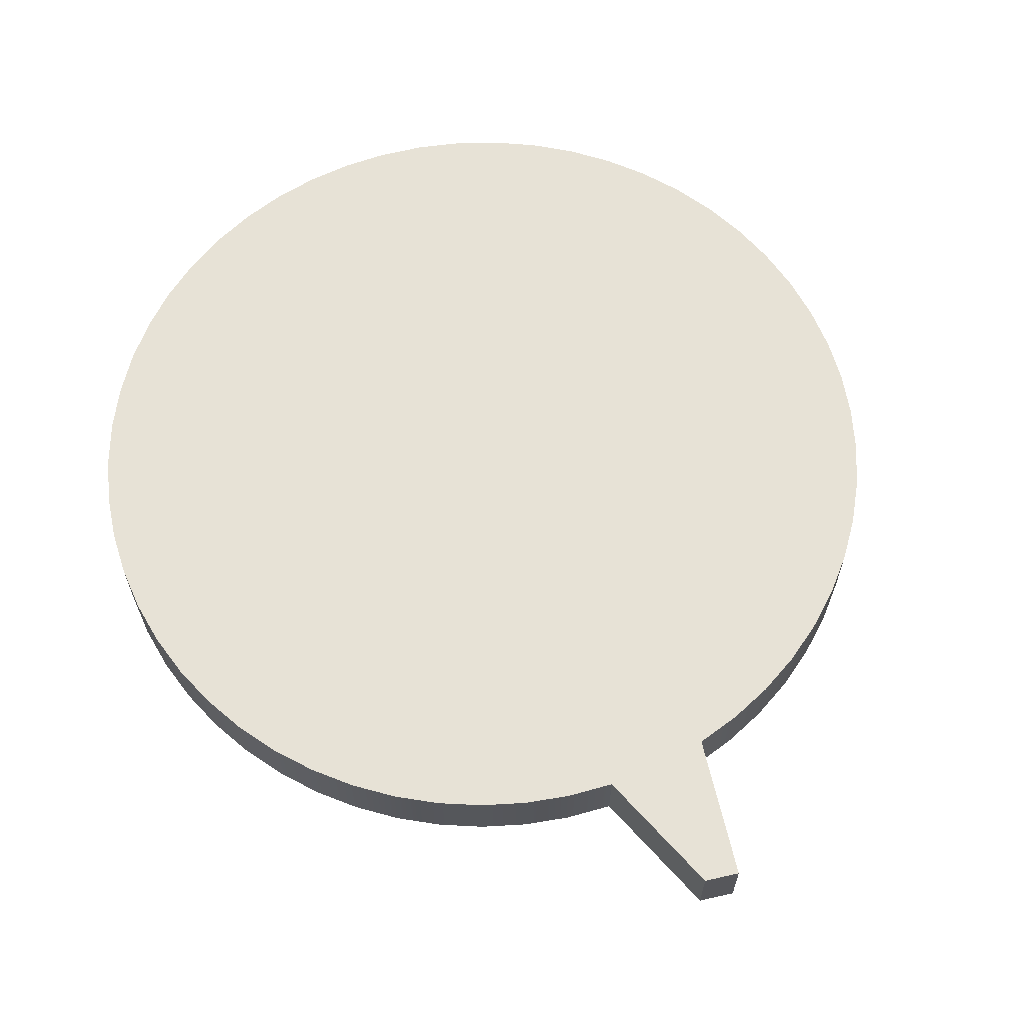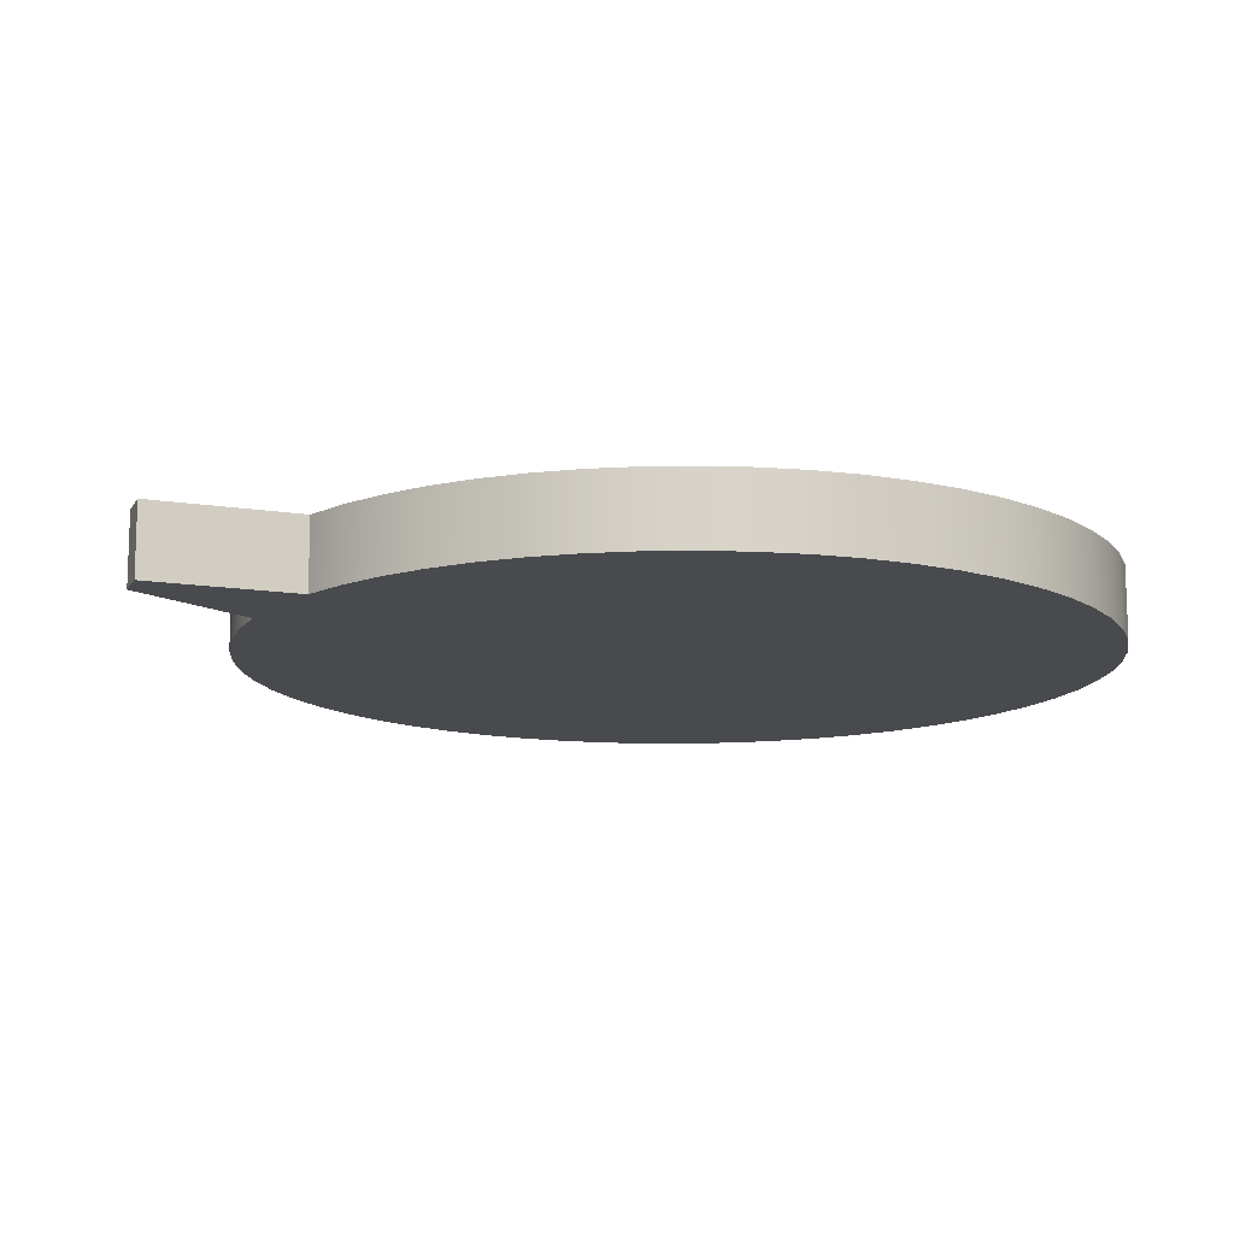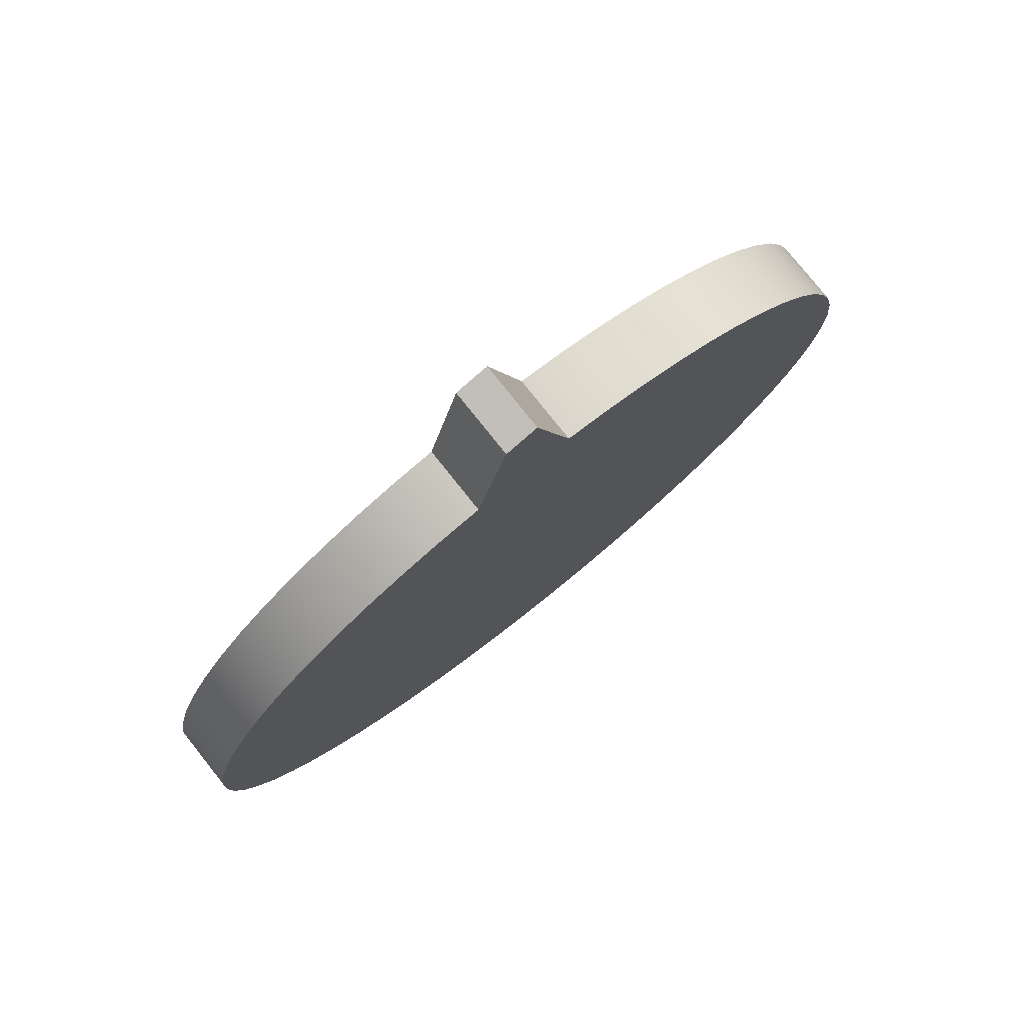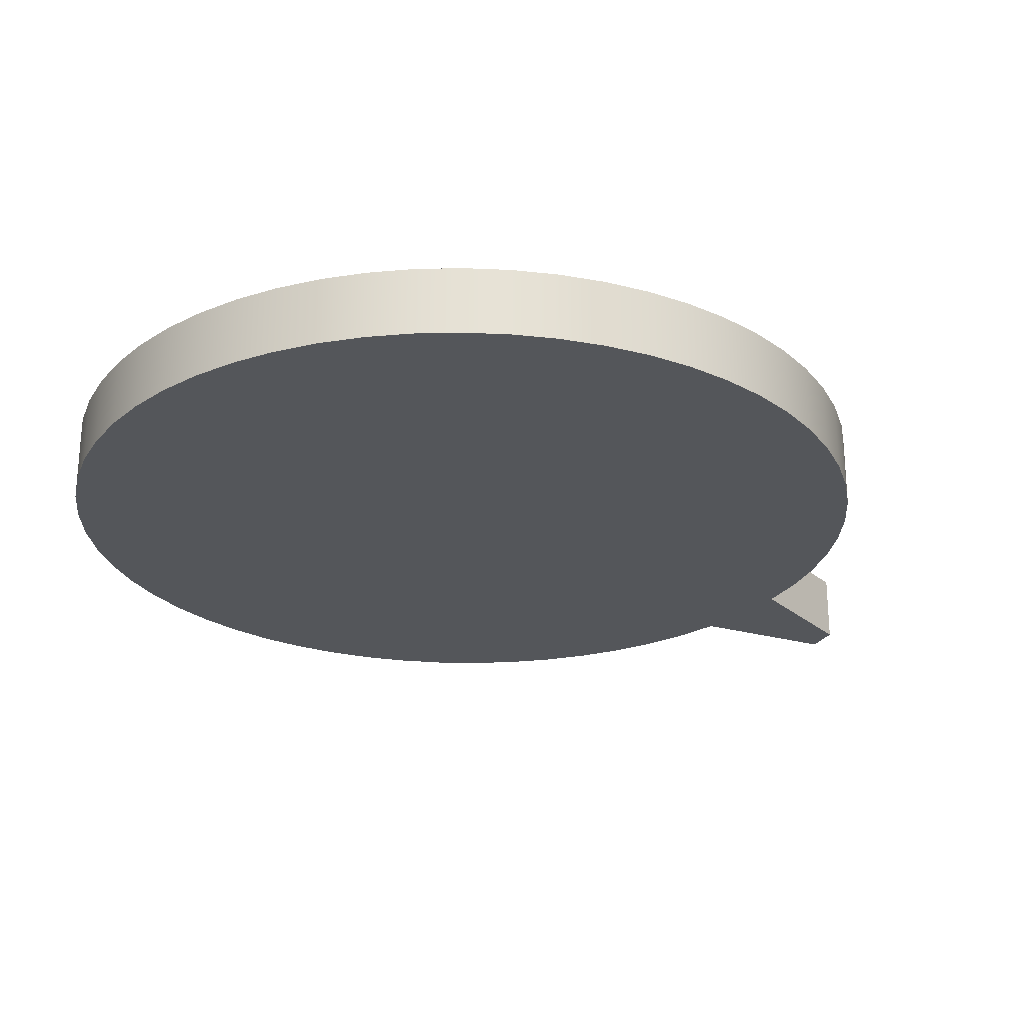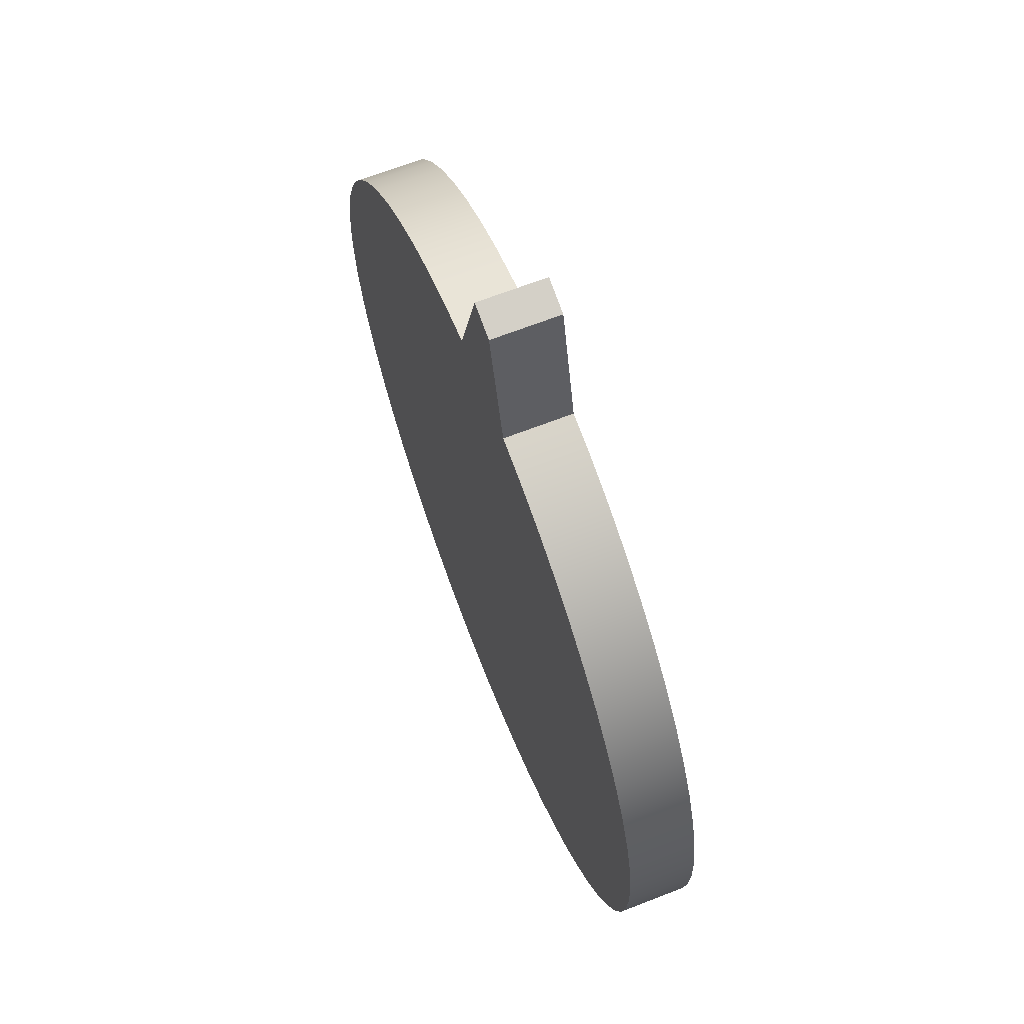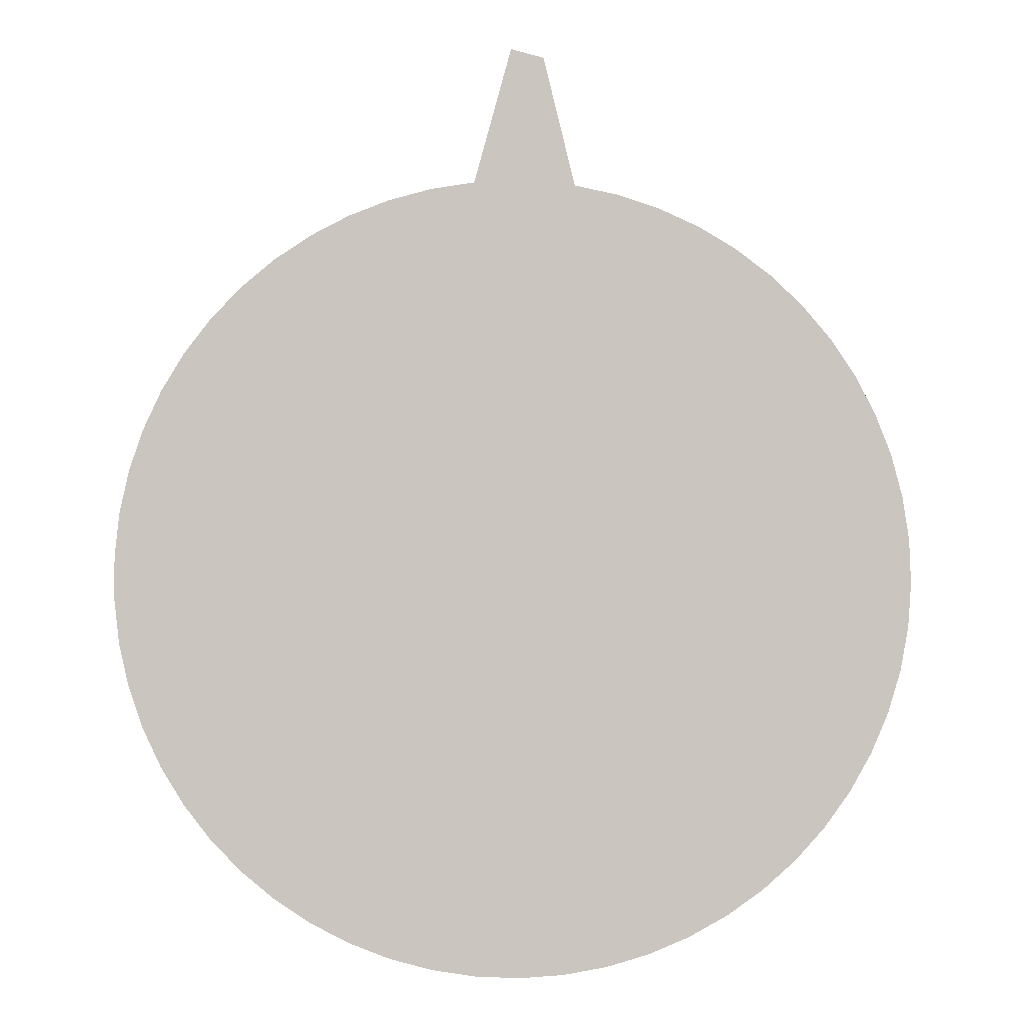
<metadata>
{"format":"obj","ext":"obj","renderer":"f3d","projection":"perspective","resolution":1024,"background":"white","views":[{"elev":63.5,"azim":151.7,"up":"+Z"},{"elev":-13.2,"azim":-125.3,"up":"+Z"},{"elev":78.3,"azim":141.5,"up":"+Y"},{"elev":-25.3,"azim":50.4,"up":"+Z"},{"elev":66.6,"azim":68.6,"up":"+Y"},{"elev":-1.6,"azim":1.2,"up":"+Y"}]}
</metadata>
<code>
v 0.4817 2.961 0
v 0.2457 3.932 0
v 0.2457 3.932 0.5
v 0.4817 2.961 0.5
v 0 4 0
v -0.2786 2.987 0
v -0.2786 2.987 0.5
v 0 4 0.5
v 0.2457 3.932 0
v 0 4 0
v 0 4 0.5
v 0.2457 3.932 0.5
v -0.2786 2.987 0.5
v -0.2786 2.987 0
v -0.6037 2.939 0
v -0.9215 2.855 0
v -1.228 2.737 0
v -1.52 2.586 0
v -1.794 2.404 0
v -2.046 2.194 0
v -2.274 1.957 0
v -2.475 1.696 0
v -2.645 1.415 0
v -2.784 1.117 0
v -2.89 0.806 0
v -2.961 0.4851 0
v -2.996 0.1583 0
v -2.995 -0.1704 0
v -2.959 -0.497 0
v -2.886 -0.8177 0
v -2.78 -1.129 0
v -2.639 -1.426 0
v -2.468 -1.706 0
v -2.266 -1.966 0
v -2.038 -2.202 0
v -1.784 -2.412 0
v -1.51 -2.592 0
v -1.217 -2.742 0
v -0.91 -2.859 0
v -0.5918 -2.941 0
v -0.2665 -2.988 0
v 0.06201 -2.999 0
v 0.3898 -2.975 0
v 0.7128 -2.914 0
v 1.027 -2.819 0
v 1.33 -2.689 0
v 1.616 -2.528 0
v 1.883 -2.336 0
v 2.127 -2.116 0
v 2.346 -1.87 0
v 2.536 -1.603 0
v 2.696 -1.316 0
v 2.824 -1.013 0
v 2.918 -0.6977 0
v 2.977 -0.3743 0
v 3 -0.04646 0
v 2.987 0.282 0
v 2.938 0.607 0
v 2.854 0.9248 0
v 2.736 1.231 0
v 2.584 1.523 0
v 2.402 1.797 0
v 2.191 2.049 0
v 1.954 2.276 0
v 1.693 2.476 0
v 1.412 2.647 0
v 1.114 2.785 0
v 0.8027 2.891 0
v 0.4817 2.961 0
v 0.4817 2.961 0.5
v 0.8027 2.891 0.5
v 1.114 2.785 0.5
v 1.412 2.647 0.5
v 1.693 2.476 0.5
v 1.954 2.276 0.5
v 2.191 2.049 0.5
v 2.402 1.797 0.5
v 2.584 1.523 0.5
v 2.736 1.231 0.5
v 2.854 0.9248 0.5
v 2.938 0.607 0.5
v 2.987 0.282 0.5
v 3 -0.04646 0.5
v 2.977 -0.3743 0.5
v 2.918 -0.6977 0.5
v 2.824 -1.013 0.5
v 2.696 -1.316 0.5
v 2.536 -1.603 0.5
v 2.346 -1.87 0.5
v 2.127 -2.116 0.5
v 1.883 -2.336 0.5
v 1.616 -2.528 0.5
v 1.33 -2.689 0.5
v 1.027 -2.819 0.5
v 0.7128 -2.914 0.5
v 0.3898 -2.975 0.5
v 0.06201 -2.999 0.5
v -0.2665 -2.988 0.5
v -0.5918 -2.941 0.5
v -0.91 -2.859 0.5
v -1.217 -2.742 0.5
v -1.51 -2.592 0.5
v -1.784 -2.412 0.5
v -2.038 -2.202 0.5
v -2.266 -1.966 0.5
v -2.468 -1.706 0.5
v -2.639 -1.426 0.5
v -2.78 -1.129 0.5
v -2.886 -0.8177 0.5
v -2.959 -0.497 0.5
v -2.995 -0.1704 0.5
v -2.996 0.1583 0.5
v -2.961 0.4851 0.5
v -2.89 0.806 0.5
v -2.784 1.117 0.5
v -2.645 1.415 0.5
v -2.475 1.696 0.5
v -2.274 1.957 0.5
v -2.046 2.194 0.5
v -1.794 2.404 0.5
v -1.52 2.586 0.5
v -1.228 2.737 0.5
v -0.9215 2.855 0.5
v -0.6037 2.939 0.5
v -0.2786 2.987 0.5
v -0.6037 2.939 0.5
v -0.9215 2.855 0.5
v -1.228 2.737 0.5
v -1.52 2.586 0.5
v -1.794 2.404 0.5
v -2.046 2.194 0.5
v -2.274 1.957 0.5
v -2.475 1.696 0.5
v -2.645 1.415 0.5
v -2.784 1.117 0.5
v -2.89 0.806 0.5
v -2.961 0.4851 0.5
v -2.996 0.1583 0.5
v -2.995 -0.1704 0.5
v -2.959 -0.497 0.5
v -2.886 -0.8177 0.5
v -2.78 -1.129 0.5
v -2.639 -1.426 0.5
v -2.468 -1.706 0.5
v -2.266 -1.966 0.5
v -2.038 -2.202 0.5
v -1.784 -2.412 0.5
v -1.51 -2.592 0.5
v -1.217 -2.742 0.5
v -0.91 -2.859 0.5
v -0.5918 -2.941 0.5
v -0.2665 -2.988 0.5
v 0.06201 -2.999 0.5
v 0.3898 -2.975 0.5
v 0.7128 -2.914 0.5
v 1.027 -2.819 0.5
v 1.33 -2.689 0.5
v 1.616 -2.528 0.5
v 1.883 -2.336 0.5
v 2.127 -2.116 0.5
v 2.346 -1.87 0.5
v 2.536 -1.603 0.5
v 2.696 -1.316 0.5
v 2.824 -1.013 0.5
v 2.918 -0.6977 0.5
v 2.977 -0.3743 0.5
v 3 -0.04646 0.5
v 2.987 0.282 0.5
v 2.938 0.607 0.5
v 2.854 0.9248 0.5
v 2.736 1.231 0.5
v 2.584 1.523 0.5
v 2.402 1.797 0.5
v 2.191 2.049 0.5
v 1.954 2.276 0.5
v 1.693 2.476 0.5
v 1.412 2.647 0.5
v 1.114 2.785 0.5
v 0.8027 2.891 0.5
v 0.4817 2.961 0.5
v 0.2457 3.932 0.5
v 0 4 0.5
v 0.4817 2.961 0
v 0.8027 2.891 0
v 1.114 2.785 0
v 1.412 2.647 0
v 1.693 2.476 0
v 1.954 2.276 0
v 2.191 2.049 0
v 2.402 1.797 0
v 2.584 1.523 0
v 2.736 1.231 0
v 2.854 0.9248 0
v 2.938 0.607 0
v 2.987 0.282 0
v 3 -0.04646 0
v 2.977 -0.3743 0
v 2.918 -0.6977 0
v 2.824 -1.013 0
v 2.696 -1.316 0
v 2.536 -1.603 0
v 2.346 -1.87 0
v 2.127 -2.116 0
v 1.883 -2.336 0
v 1.616 -2.528 0
v 1.33 -2.689 0
v 1.027 -2.819 0
v 0.7128 -2.914 0
v 0.3898 -2.975 0
v 0.06201 -2.999 0
v -0.2665 -2.988 0
v -0.5918 -2.941 0
v -0.91 -2.859 0
v -1.217 -2.742 0
v -1.51 -2.592 0
v -1.784 -2.412 0
v -2.038 -2.202 0
v -2.266 -1.966 0
v -2.468 -1.706 0
v -2.639 -1.426 0
v -2.78 -1.129 0
v -2.886 -0.8177 0
v -2.959 -0.497 0
v -2.995 -0.1704 0
v -2.996 0.1583 0
v -2.961 0.4851 0
v -2.89 0.806 0
v -2.784 1.117 0
v -2.645 1.415 0
v -2.475 1.696 0
v -2.274 1.957 0
v -2.046 2.194 0
v -1.794 2.404 0
v -1.52 2.586 0
v -1.228 2.737 0
v -0.9215 2.855 0
v -0.6037 2.939 0
v -0.2786 2.987 0
v 0 4 0
v 0.2457 3.932 0
g e3c2add0-e315-11ea-8ce3-54bf646e7e1f
f 1 2 4
f 4 2 3
g e3c32310-e315-11ea-9268-54bf646e7e1f
f 5 6 8
f 8 6 7
g e3c3711c-e315-11ea-9d7b-54bf646e7e1f
f 9 10 12
f 12 10 11
g e3a0590a-e315-11ea-8331-54bf646e7e1f
f 13 14 124
f 124 14 15
f 124 15 123
f 123 15 16
f 123 16 122
f 122 16 17
f 122 17 121
f 121 17 18
f 121 18 120
f 120 18 19
f 120 19 119
f 119 19 20
f 119 20 118
f 118 20 21
f 118 21 117
f 117 21 22
f 117 22 116
f 116 22 23
f 116 23 115
f 115 23 24
f 115 24 114
f 114 24 25
f 114 25 113
f 113 25 26
f 113 26 112
f 112 26 27
f 112 27 111
f 111 27 28
f 111 28 110
f 110 28 29
f 110 29 109
f 109 29 30
f 109 30 108
f 108 30 31
f 108 31 107
f 107 31 32
f 107 32 106
f 106 32 33
f 106 33 105
f 105 33 34
f 105 34 104
f 104 34 35
f 104 35 103
f 103 35 36
f 103 36 102
f 102 36 37
f 102 37 101
f 101 37 38
f 101 38 100
f 100 38 39
f 100 39 99
f 99 39 40
f 99 40 98
f 98 40 41
f 98 41 97
f 97 41 42
f 97 42 96
f 96 42 43
f 96 43 95
f 95 43 44
f 95 44 94
f 94 44 45
f 94 45 93
f 93 45 46
f 93 46 92
f 92 46 47
f 92 47 91
f 91 47 48
f 91 48 90
f 90 48 49
f 90 49 89
f 89 49 50
f 89 50 88
f 88 50 51
f 88 51 87
f 87 51 52
f 87 52 86
f 86 52 53
f 86 53 85
f 85 53 54
f 85 54 84
f 84 54 55
f 84 55 83
f 83 55 56
f 83 56 82
f 82 56 57
f 82 57 81
f 81 57 58
f 81 58 80
f 80 58 59
f 80 59 79
f 79 59 60
f 79 60 78
f 78 60 61
f 78 61 77
f 77 61 62
f 77 62 76
f 76 62 63
f 76 63 75
f 75 63 64
f 75 64 74
f 74 64 65
f 74 65 73
f 73 65 66
f 73 66 72
f 72 66 67
f 72 67 71
f 71 67 68
f 71 68 70
f 70 68 69
g e3a0802e-e315-11ea-846a-54bf646e7e1f
f 126 161 125
f 125 161 162
f 125 162 163
f 126 127 161
f 161 127 128
f 161 128 129
f 129 130 161
f 161 130 160
f 160 130 131
f 160 131 132
f 132 133 160
f 160 133 134
f 160 134 135
f 135 136 160
f 160 136 137
f 160 137 138
f 138 139 160
f 160 139 140
f 160 140 141
f 141 142 160
f 160 142 143
f 160 143 144
f 144 145 160
f 160 145 146
f 160 146 159
f 159 146 147
f 159 147 158
f 158 147 148
f 158 148 157
f 157 148 149
f 157 149 156
f 156 149 150
f 156 150 155
f 155 150 151
f 155 151 154
f 154 151 152
f 154 152 153
f 163 164 125
f 125 164 165
f 125 165 166
f 166 167 125
f 125 167 168
f 125 168 169
f 169 170 125
f 125 170 171
f 125 171 172
f 172 173 125
f 125 173 174
f 125 174 175
f 175 176 125
f 125 176 177
f 125 177 178
f 178 179 125
f 125 179 180
f 125 180 181
f 181 182 125
g e3a0802f-e315-11ea-aba6-54bf646e7e1f
f 240 183 238
f 238 183 184
f 238 184 185
f 185 186 238
f 238 186 187
f 238 187 188
f 188 189 238
f 238 189 190
f 238 190 191
f 191 192 238
f 238 192 193
f 238 193 194
f 194 195 238
f 238 195 196
f 238 196 197
f 197 198 238
f 238 198 199
f 238 199 200
f 200 201 238
f 238 201 202
f 238 202 237
f 237 202 236
f 236 202 235
f 235 202 234
f 234 202 233
f 233 202 203
f 233 203 232
f 232 203 231
f 231 203 230
f 230 203 229
f 229 203 228
f 228 203 227
f 227 203 226
f 226 203 225
f 225 203 224
f 224 203 223
f 223 203 222
f 222 203 221
f 221 203 220
f 220 203 219
f 219 203 218
f 218 203 217
f 217 203 204
f 217 204 216
f 216 204 205
f 216 205 215
f 215 205 206
f 215 206 214
f 214 206 207
f 214 207 213
f 213 207 208
f 213 208 212
f 212 208 209
f 212 209 211
f 211 209 210
f 238 239 240

</code>
